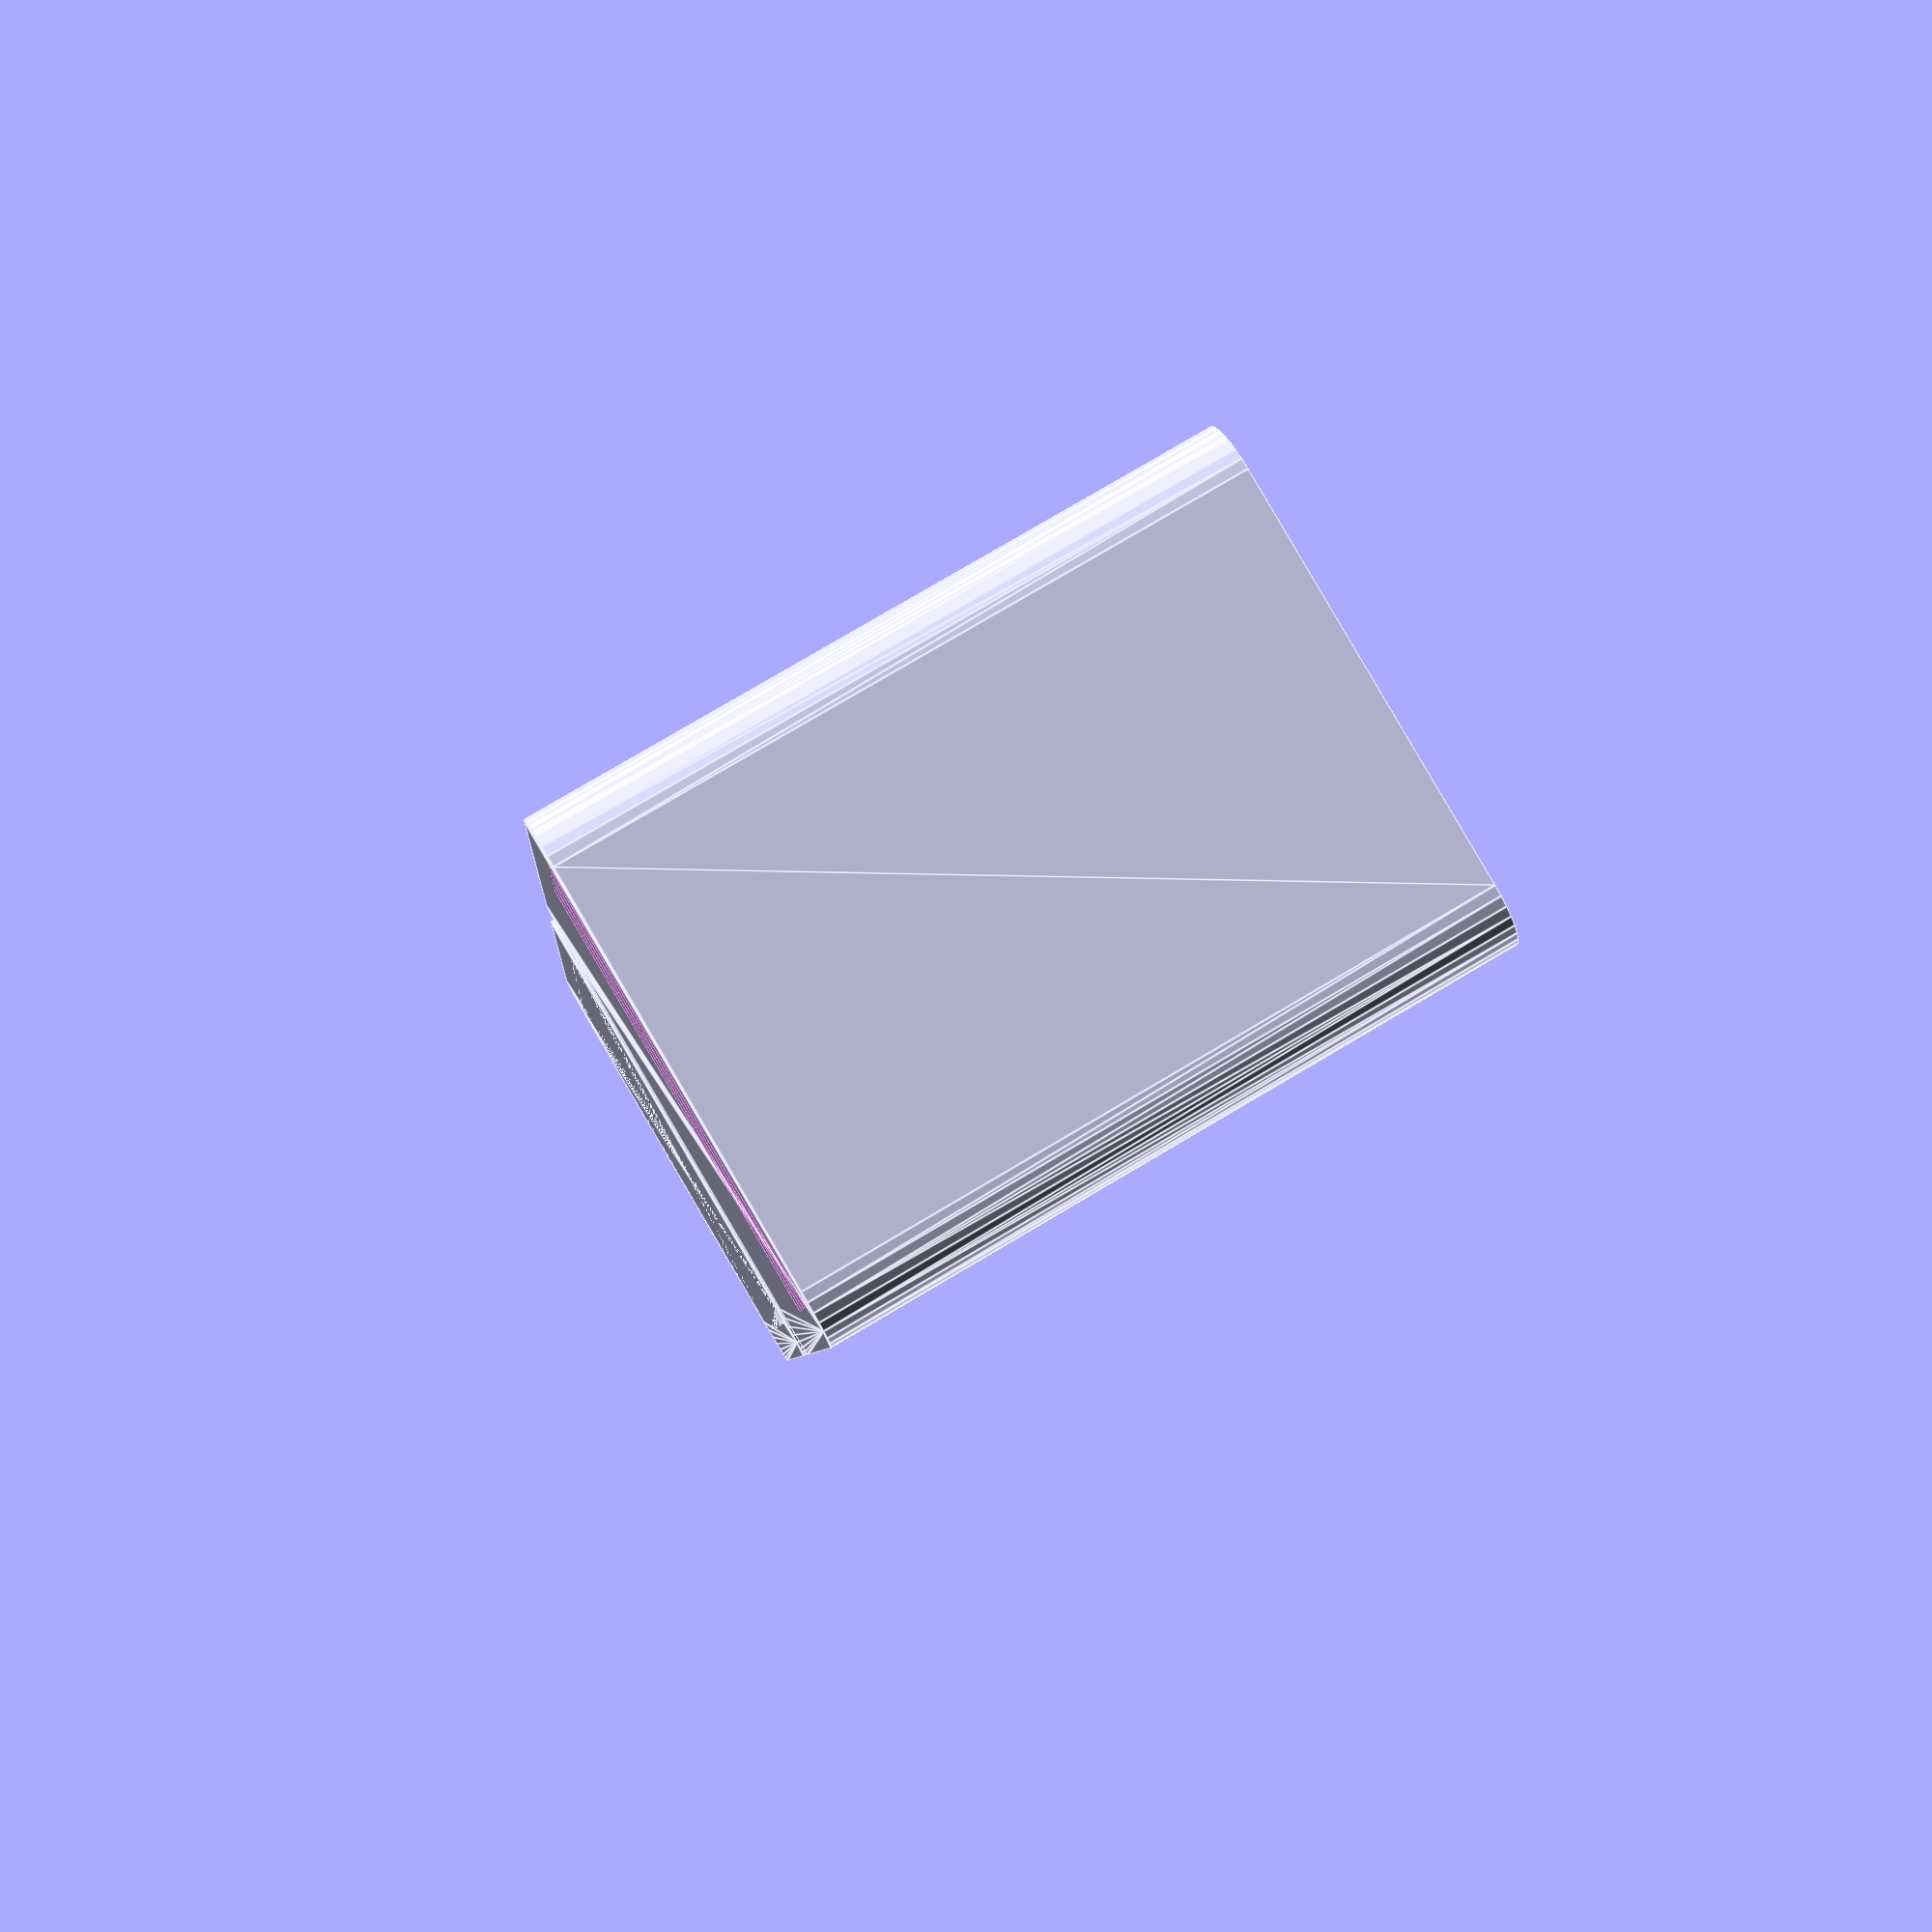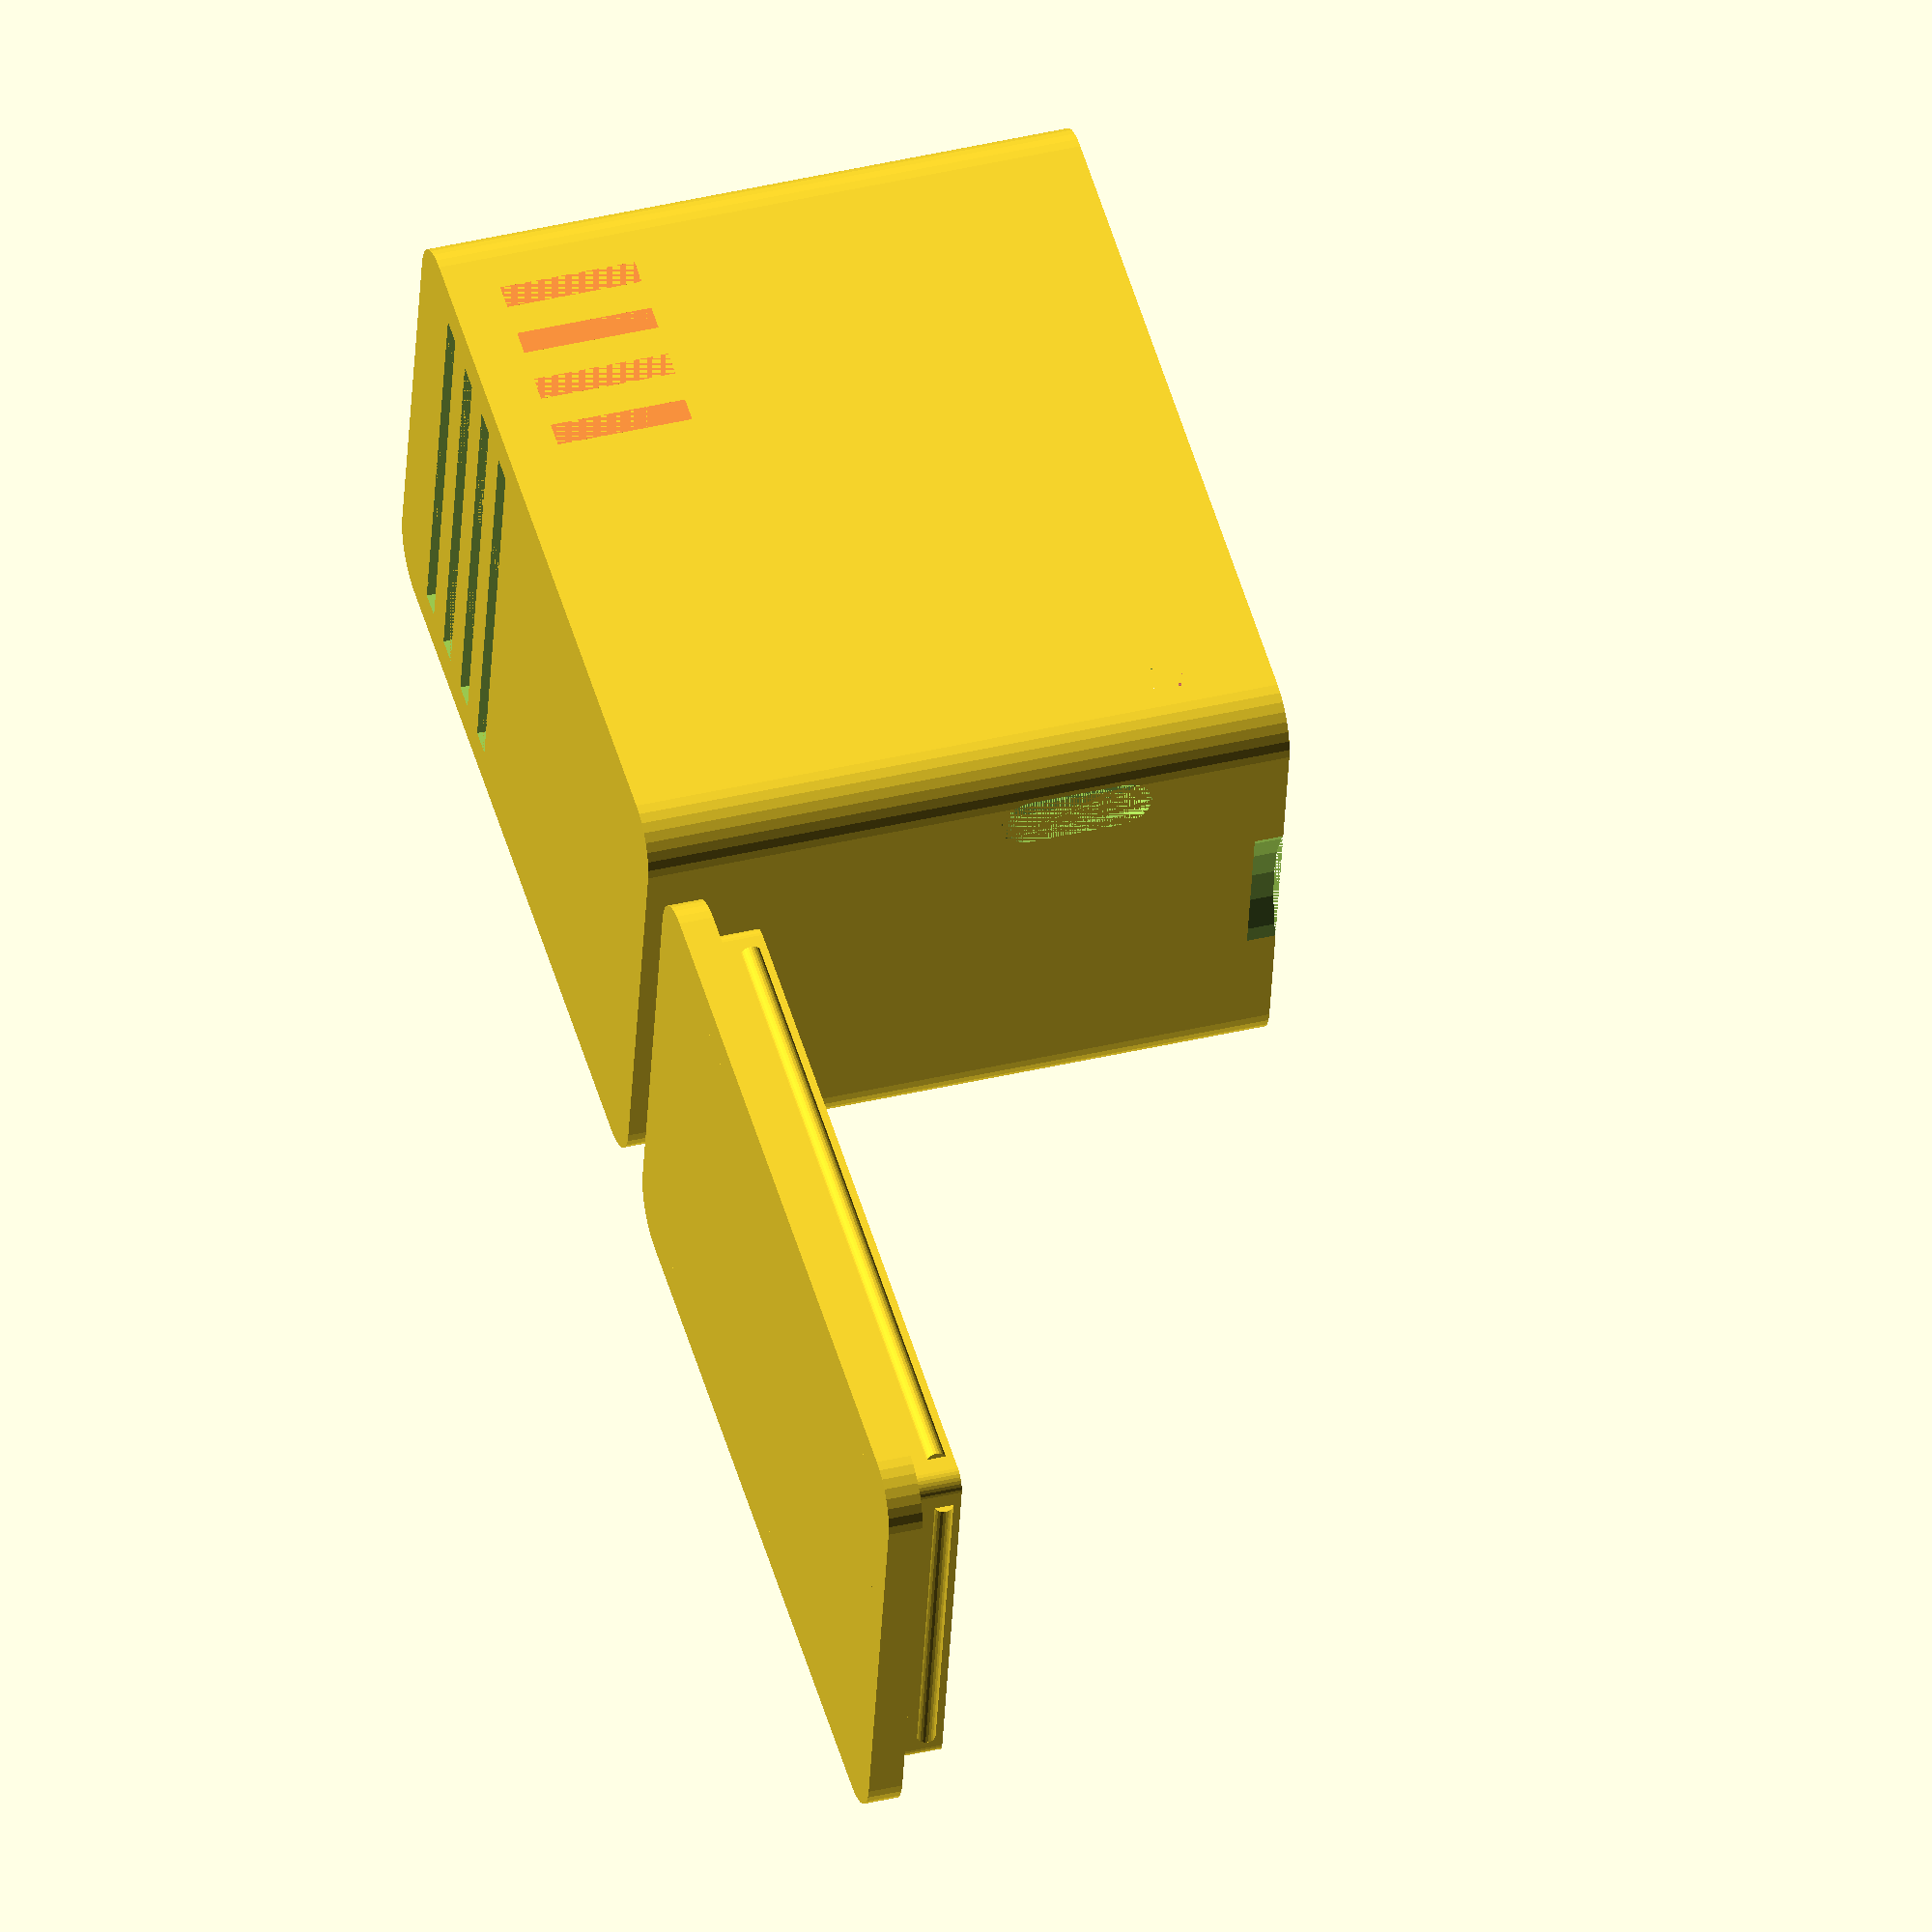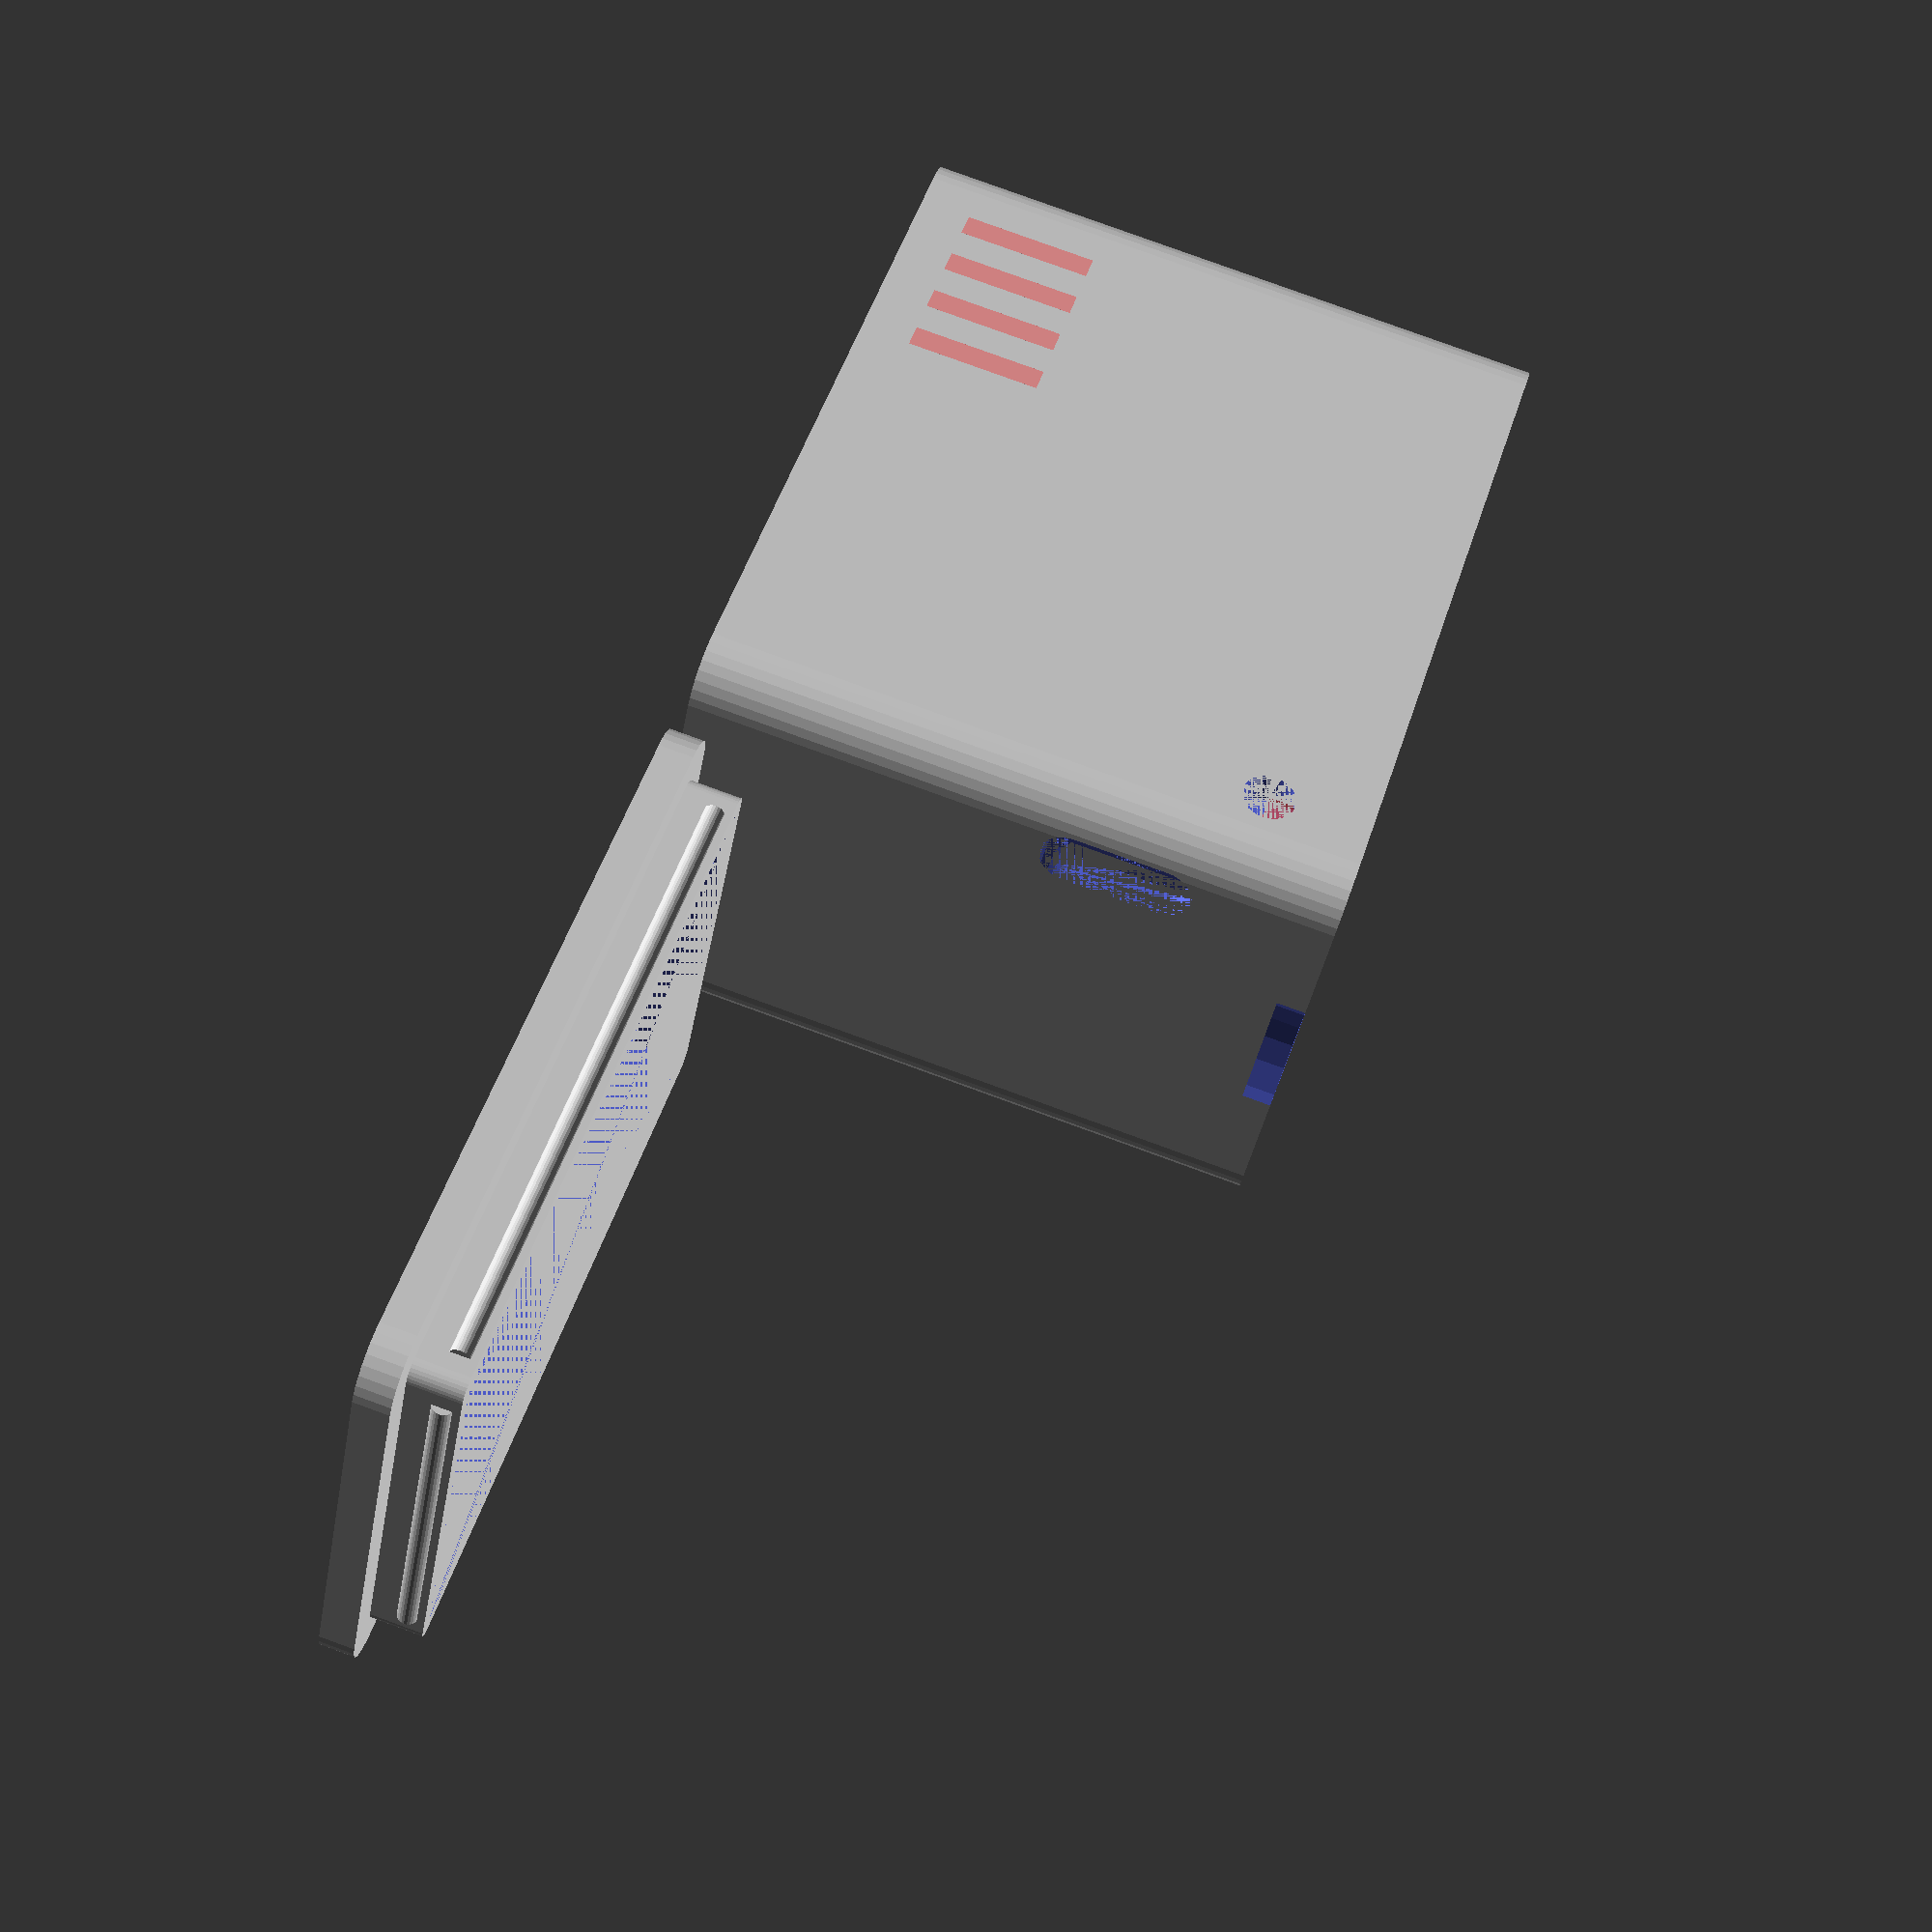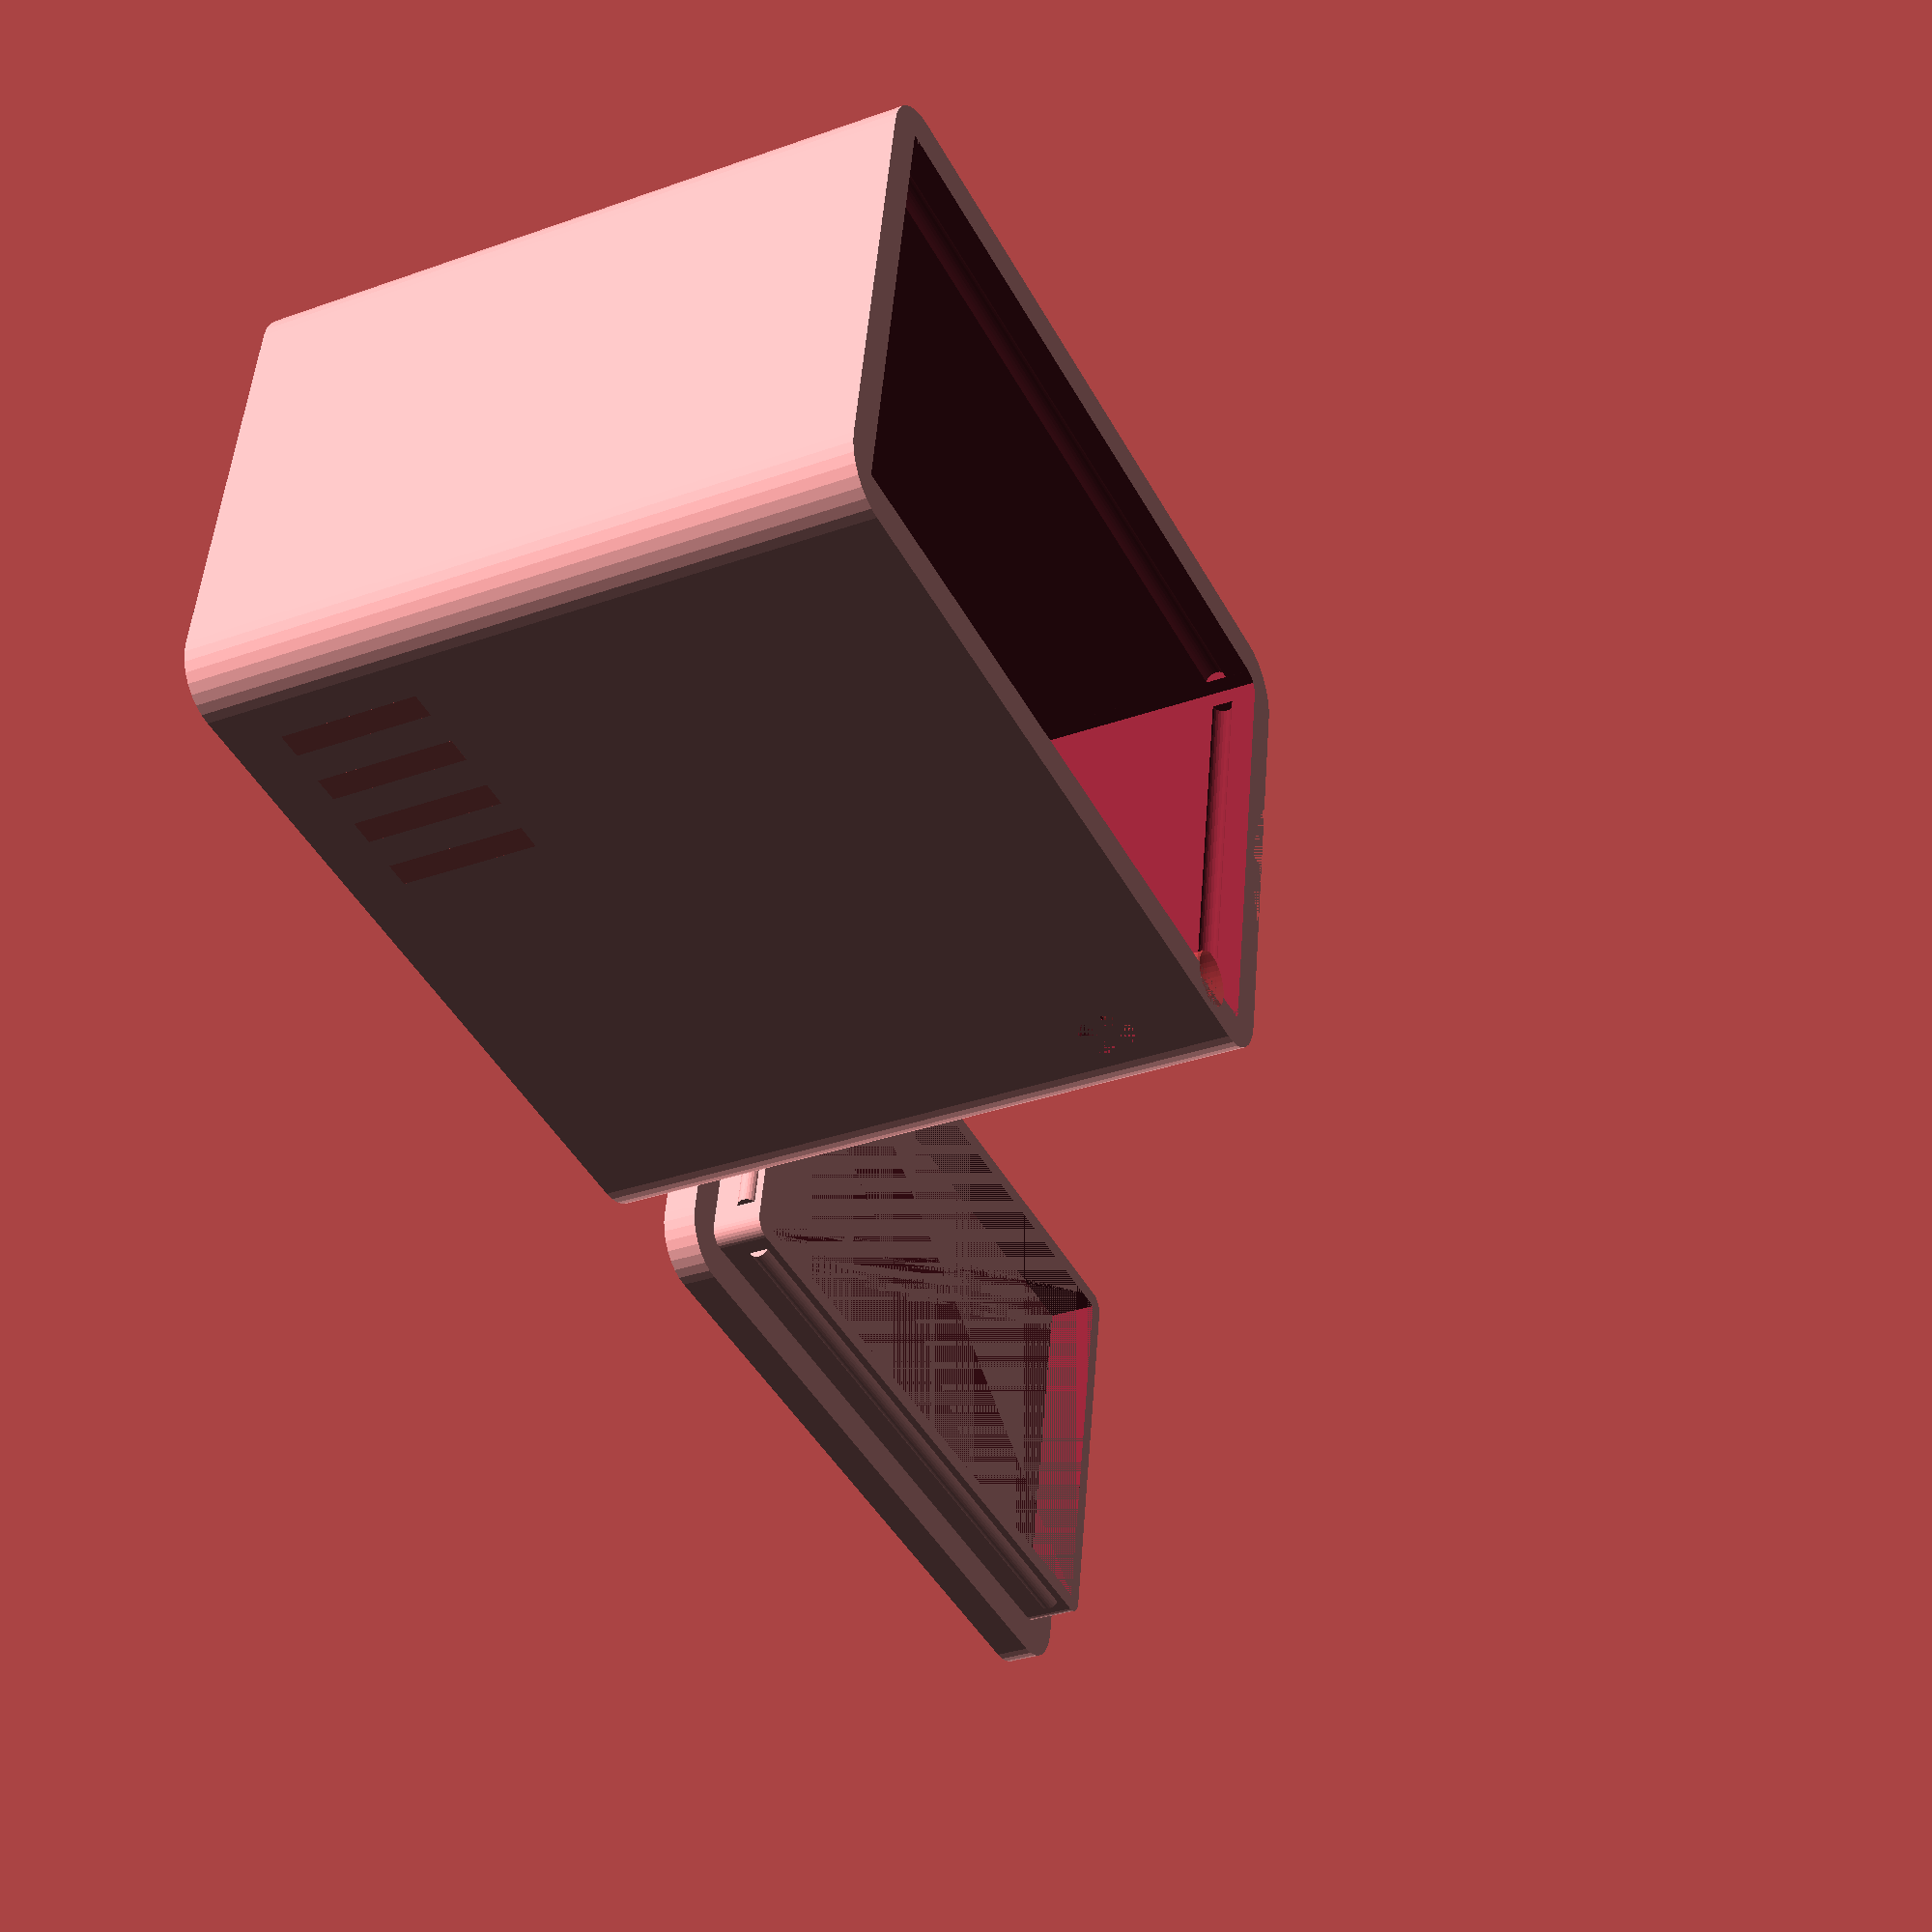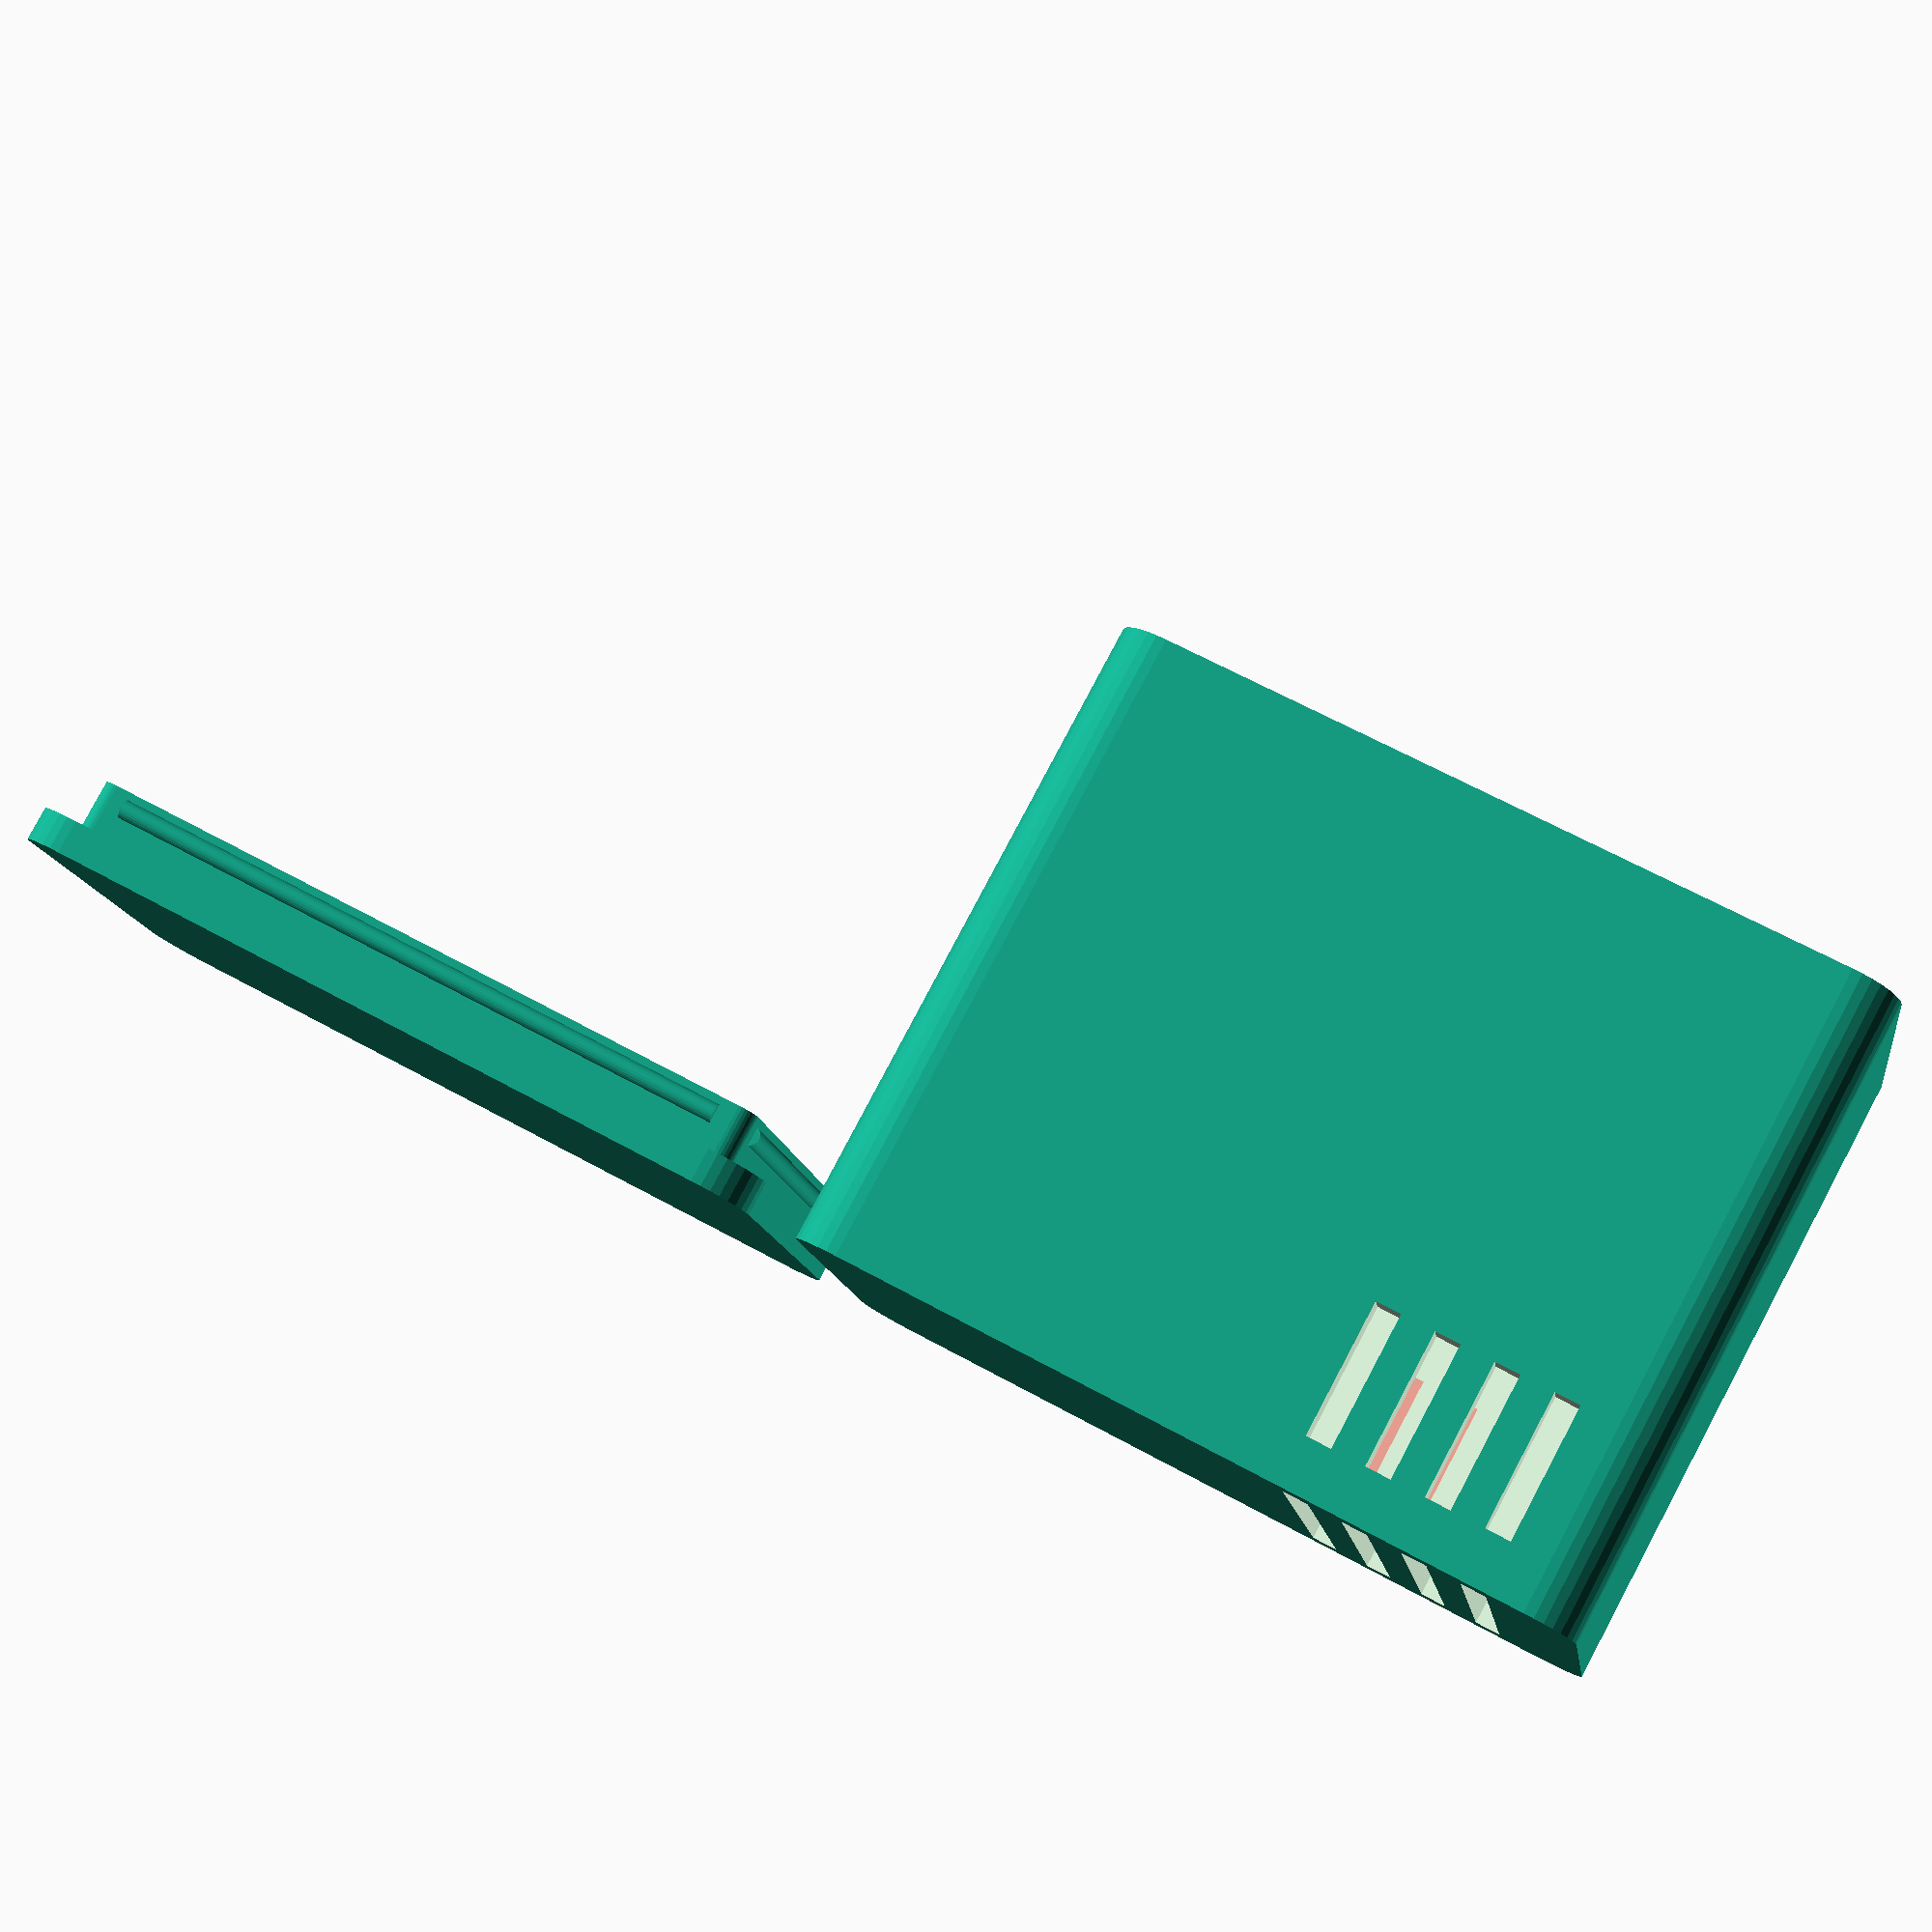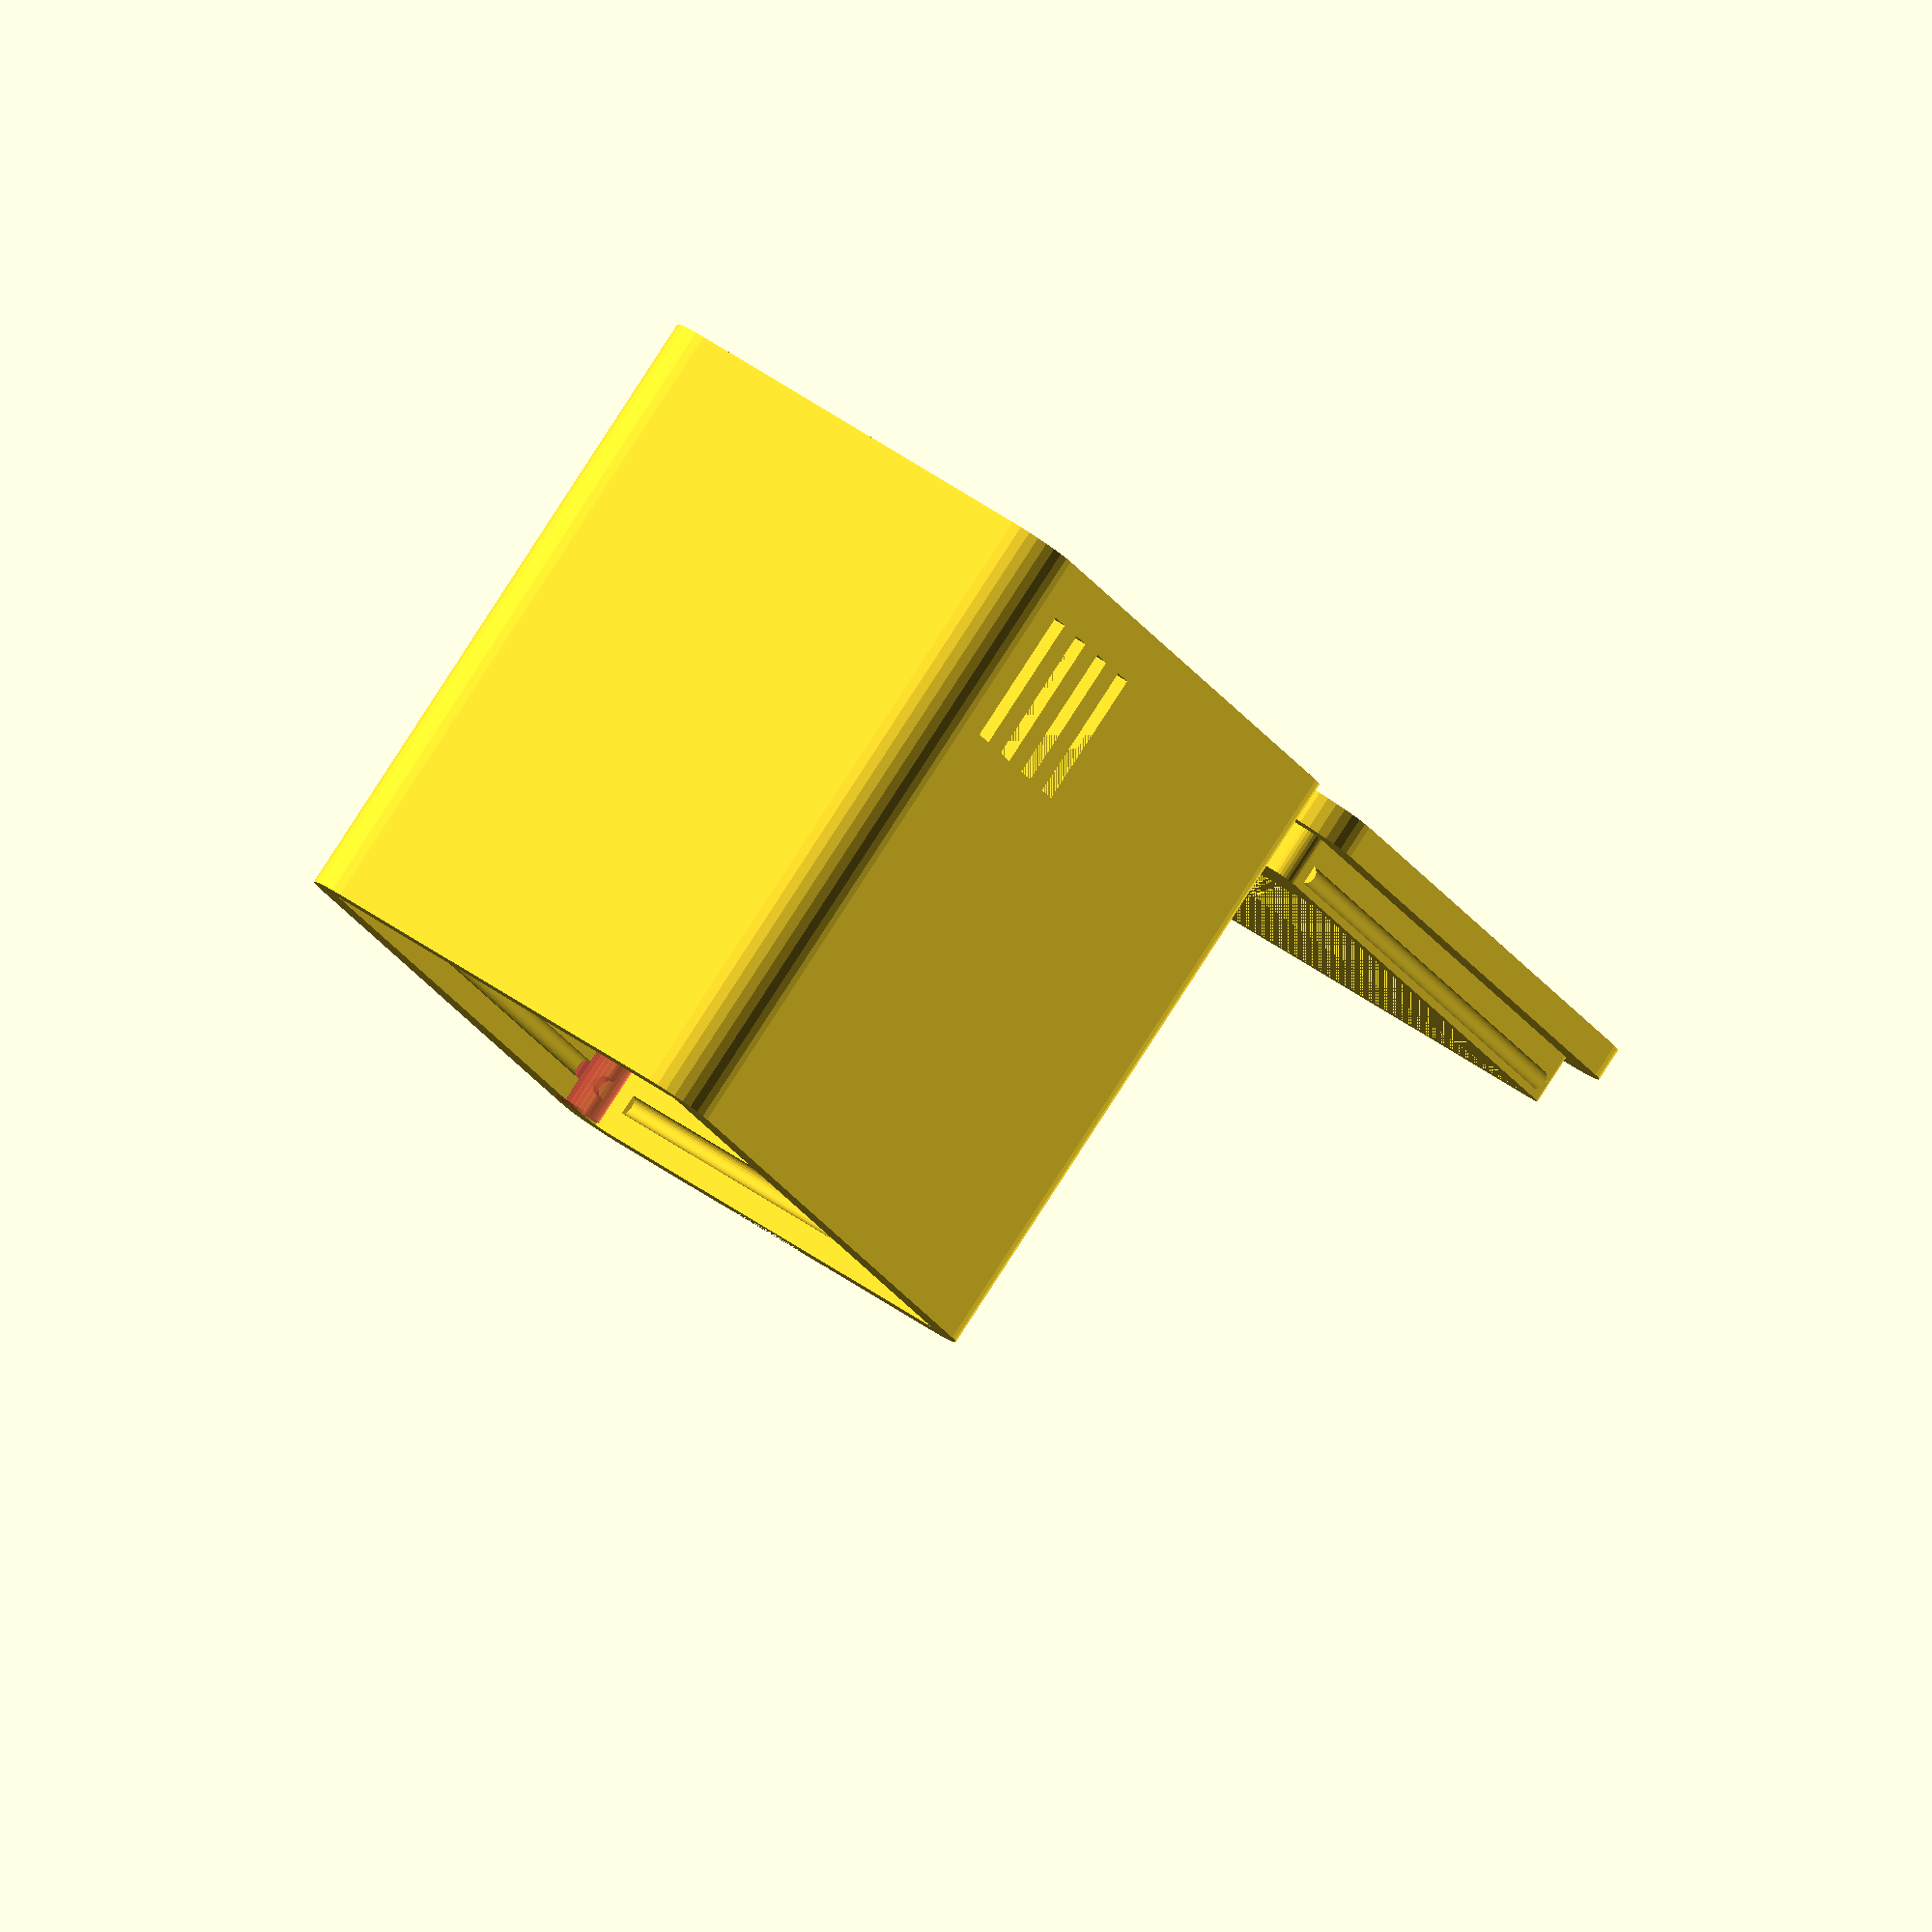
<openscad>
// remix of https://www.thingiverse.com/thing:2411898
// (C)Inhumierer June 30, 2017
// my credits for Inhumierer

// V 1.3 adaption to HB_TH_Sensor_SHT45_BME280_FUEL4EP by FUEL4EP 02/2024
// V 1.2 Correction / hint from molotok3D, some minor fixes
// V 1.1- added opening helper and an optional separating wall 

// IMPORTANT: Please adjust the variable 'gap' below to
// get a proper and not too tight fitting of the cover
// and the bottom INNERBOX.
// The necessary adjustment may depend on your 3D
// printer's tolerances.
//

// put a # in front of a command in order to identify the concerning created object

$fn=50;

wINNERBOX=24.6;
lINNERBOX=42.6;
b=0.5;            // border distance innner wall to INNERBOX

wi=wINNERBOX+b;	  // inner width, length & heigth
li=lINNERBOX+b;
th=2;	// wall thickness
h=14.5+18.1+2*th+3.1-3.5;
r=1;	// radius of rounded corners
opening_help=true;	// make a gap to ease opening of the cover, f.ex.
		// with a coin - girls are afraid of their finger nails ;-)
e=0.01;
ri=(r>th)?r-th:e;	// needed for the cover - needs to be larger than 0 for proper results
l=li-2*r;
w=wi-2*r;
delta=0.001;


th_INNERBOX=0.8;               // INNERBOX thickness

show_INNERBOX=false;           // set to true for checking purpose

// venting slits for sensor

n_slits=2;
h_slits=8;
zo_slits=1;
y_center_slits=-lINNERBOX/2+10;
w_slits=1.5;
inc_slits=3.5;

d_usb_c=3.5;
w_usb_c=9-d_usb_c;
zo_usb_c=5.0-3.5+1.5;
xo_usb_c=0.4+0.1;

d_LED=3.1;
yo_LED=2.7+2.54/2;
zo_LED=2.4-3.5+1.5+0.5;


module OuterCase(){
	difference(){
		translate([0,0,-th])hull(){
			for (i=[[-w/2,-l/2],[-w/2,l/2],[w/2,-l/2],[w/2,l/2]]){
				translate(i)cylinder(r=r+th,h=h+th,$fn=32*r);
			}
		}
		hull(){
			for (i=[[-w/2,-l/2],[-w/2,l/2,],[w/2,-l/2],[w/2,l/2]]){
				translate(i)cylinder(r=r,h=h+delta,$fn=32*r);
			}
  }
  translate([-w/2-r,-l/2-r,0]) cube([wi,li,h]);
		translate([-w/2,l/2+r,h-2])rotate([0,90,0])cylinder(d=1.2,h=w,$fn=24);
		translate([-w/2,-l/2-r,h-2])rotate([0,90,0])cylinder(d=1.2,h=w,$fn=24);
		translate([w/2+r,l/2,h-2])rotate([90,0,0])cylinder(d=1.2,h=l,$fn=24);
		translate([-w/2-r,l/2,h-2])rotate([90,0,0])cylinder(d=1.2,h=l,$fn=24);
  
  

		// if you need some adjustment for the opening helper size or position,
		// this is the right place
		if (opening_help)translate([0,l/2+11.9,h-1.7])cylinder(d=20,h=1.7,$fn=32);

// venilation slits 
     
        for ( i=[-n_slits:1:n_slits-1] ){   
          #translate([wi/2-delta,i*inc_slits+y_center_slits,zo_slits])
            cube([th+2*delta,w_slits,h_slits]);
          translate([-wi/2-delta-th,i*inc_slits+y_center_slits,zo_slits])
            cube([th+2*delta,w_slits,h_slits]);
          translate([wINNERBOX/2-2*h_slits,i*inc_slits+y_center_slits,-th-delta])
            cube([2*h_slits,w_slits,th+2*delta]);      
          translate([-wINNERBOX/2,i*inc_slits+y_center_slits,-th-delta])
            cube([2*h_slits,w_slits,th+2*delta]);
  }
  
// USB C opening
  
  translate([wi/2-th-xo_usb_c,+li/2+th,h-w_usb_c-d_usb_c/2-zo_usb_c-th-3.1]) rotate([90,0,0]) hull() {
      cylinder(r=d_usb_c/2,h=th,$fn=32*r);
      translate([0,w_usb_c,0]) cylinder(r=d_usb_c/2,h=th,$fn=32*r);
    }
      
      
// charging LED opening
   
  translate([w/2+r,l/2+d_LED/2-yo_LED,h-zo_LED-th-3.1]) rotate([0,90,0]) cylinder(r=d_LED/2,h=th,$fn=32*r);
  #translate([-0.1+w/2+r,l/2+d_LED/2-yo_LED,h-zo_LED-th-3.1]) rotate([0,0,0]) cylinder(r=d_LED/2,h=7.5-2.0+0.5,$fn=32*r);       
    
	}

}  

module cover(){
    
gap=0.2;  // added FUEL4EP after test print, cover was too tight wiithout additional gap
    
	translate([0,0,-th])hull(){
		for (i=[[-w/2,-l/2],[-w/2,l/2],[w/2,-l/2],[w/2,l/2]]){
			translate(i)cylinder(r=r+th,h=th,$fn=32*r);
		}
	}
	difference(){
		translate([0,0,-th])hull(){
			for (i=[[-w/2+gap,-l/2+gap],[-w/2+gap,l/2-gap],[w/2-gap,-l/2+gap],[w/2-gap,l/2-gap]]){
				translate(i)cylinder(r=r,h=th+3,$fn=32*r);
			}
		}
		hull(){
			for (i=[[-w/2+gap,-l/2+gap],[-w/2+gap,l/2-gap],[w/2-gap,-l/2+gap],[w/2-gap,l/2-gap]]){
				if (r>th){
					translate(i)cylinder(r=r-th,h=3,$fn=32*r);
				}else{
					translate(i)cylinder(r=e,h=3,$fn=32*r);
				}
			}
		}
	} 
	translate([-w/2+1+gap,l/2-gap+r-0.2,2])rotate([0,90,0])cylinder(d=1.2,h=w-2-2*gap,$fn=24);
	translate([-w/2+1+gap,-l/2+gap-r+0.2,2])rotate([0,90,0])cylinder(d=1.2,h=w-2-2*gap,$fn=24);
	translate([w/2-gap+r-0.2,l/2-1-gap,2])rotate([90,0,0])cylinder(d=1.2,h=l-2-2*gap,$fn=24);
	translate([-w/2+gap-r+0.2,l/2-1-gap,2])rotate([90,0,0])cylinder(d=1.2,h=l-2-2*gap,$fn=24);
}

// outer case
OuterCase();

// cover
translate([0,li+3+2*th,0]) cover();

// outer dimenions
echo("width = ",wi+2*th);
echo("length = ",li+2*th);
echo("height = ",h+2*th);
</openscad>
<views>
elev=100.8 azim=353.3 roll=300.6 proj=p view=edges
elev=319.4 azim=259.8 roll=253.8 proj=o view=wireframe
elev=99.1 azim=120.5 roll=250.0 proj=p view=wireframe
elev=211.9 azim=279.8 roll=243.3 proj=p view=wireframe
elev=278.3 azim=98.8 roll=208.0 proj=p view=wireframe
elev=275.2 azim=156.0 roll=33.0 proj=o view=solid
</views>
